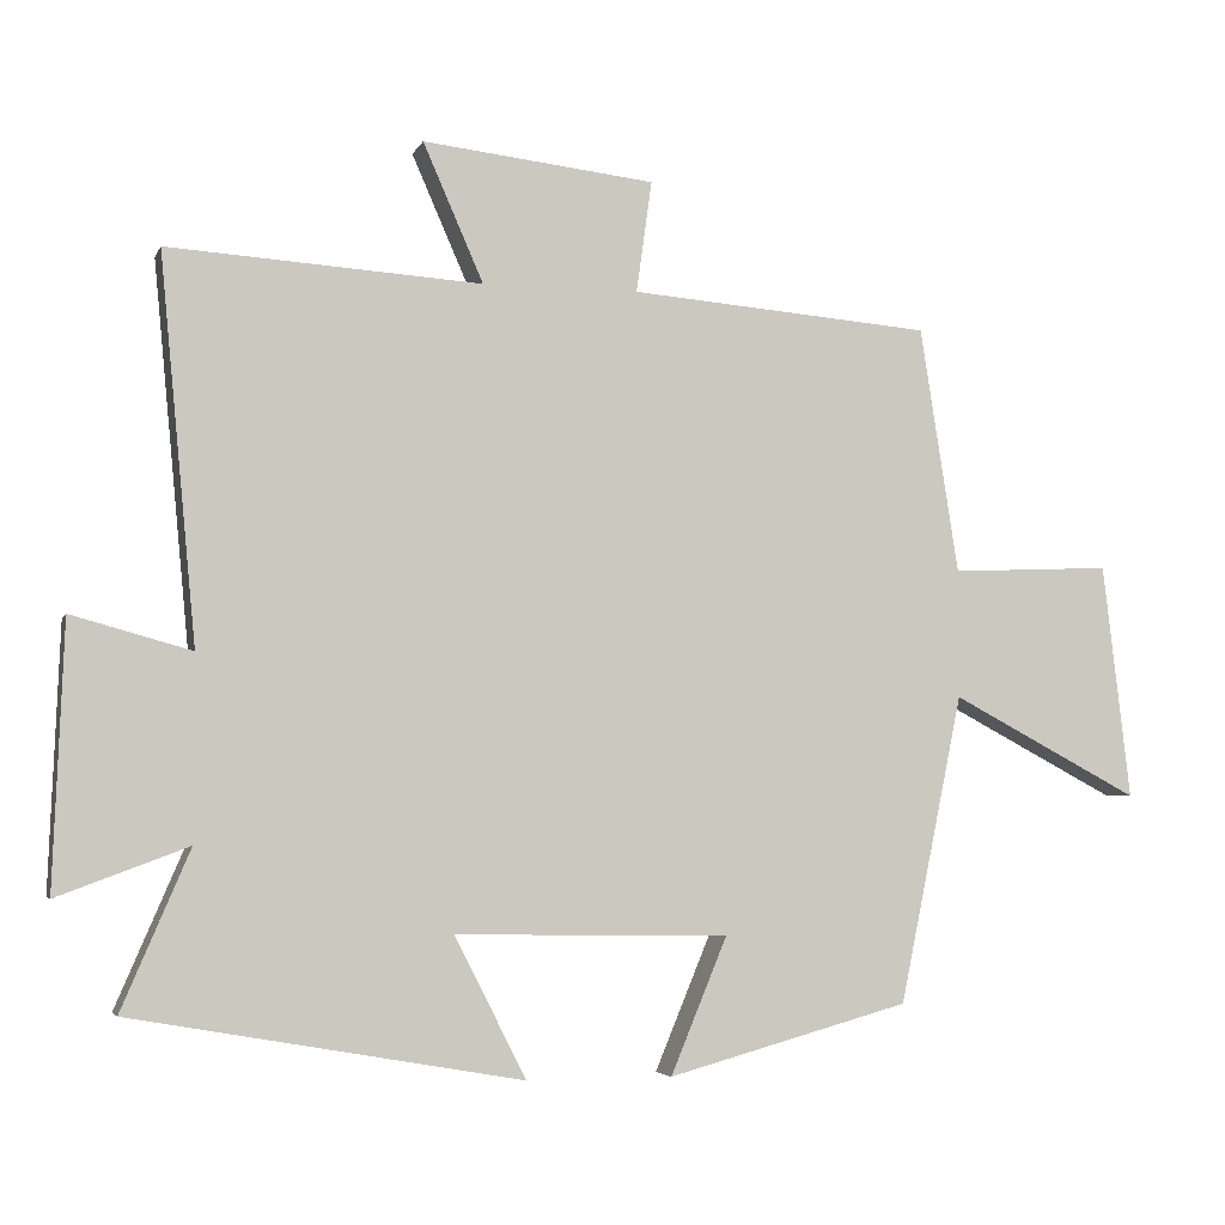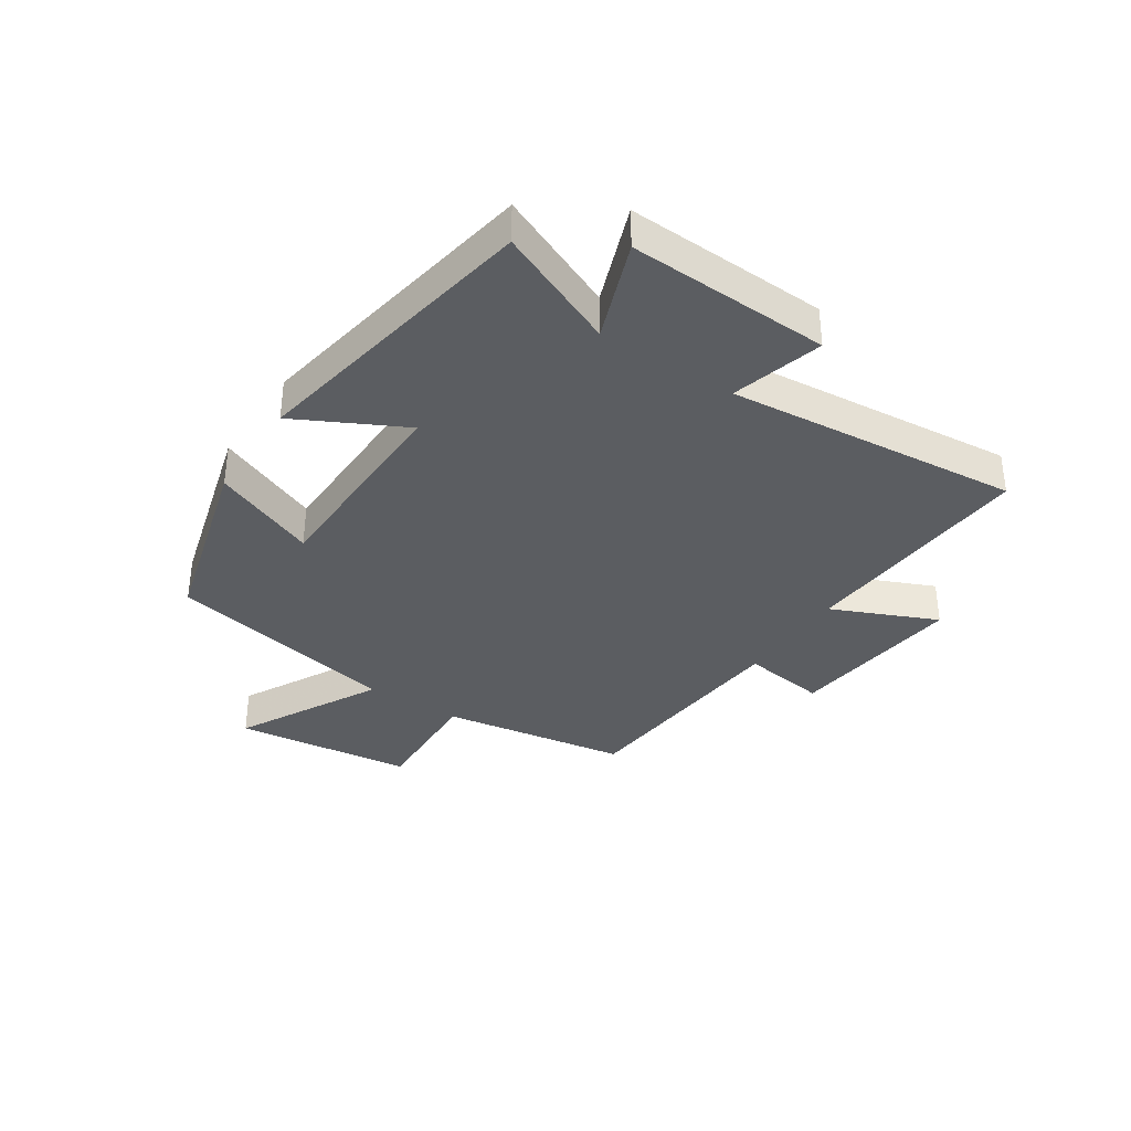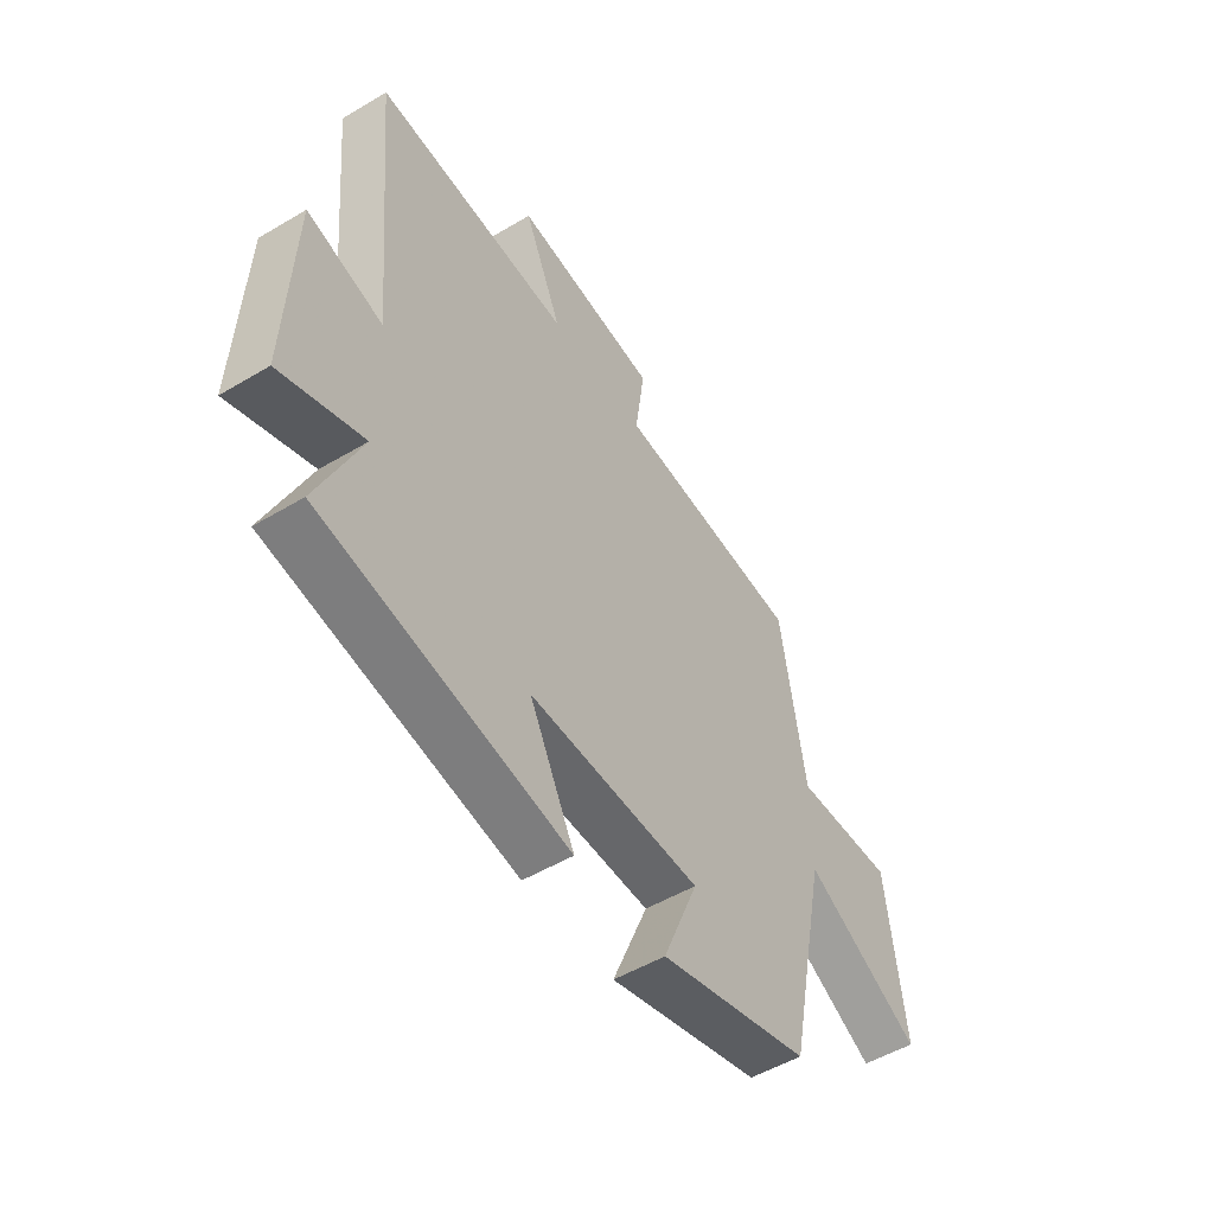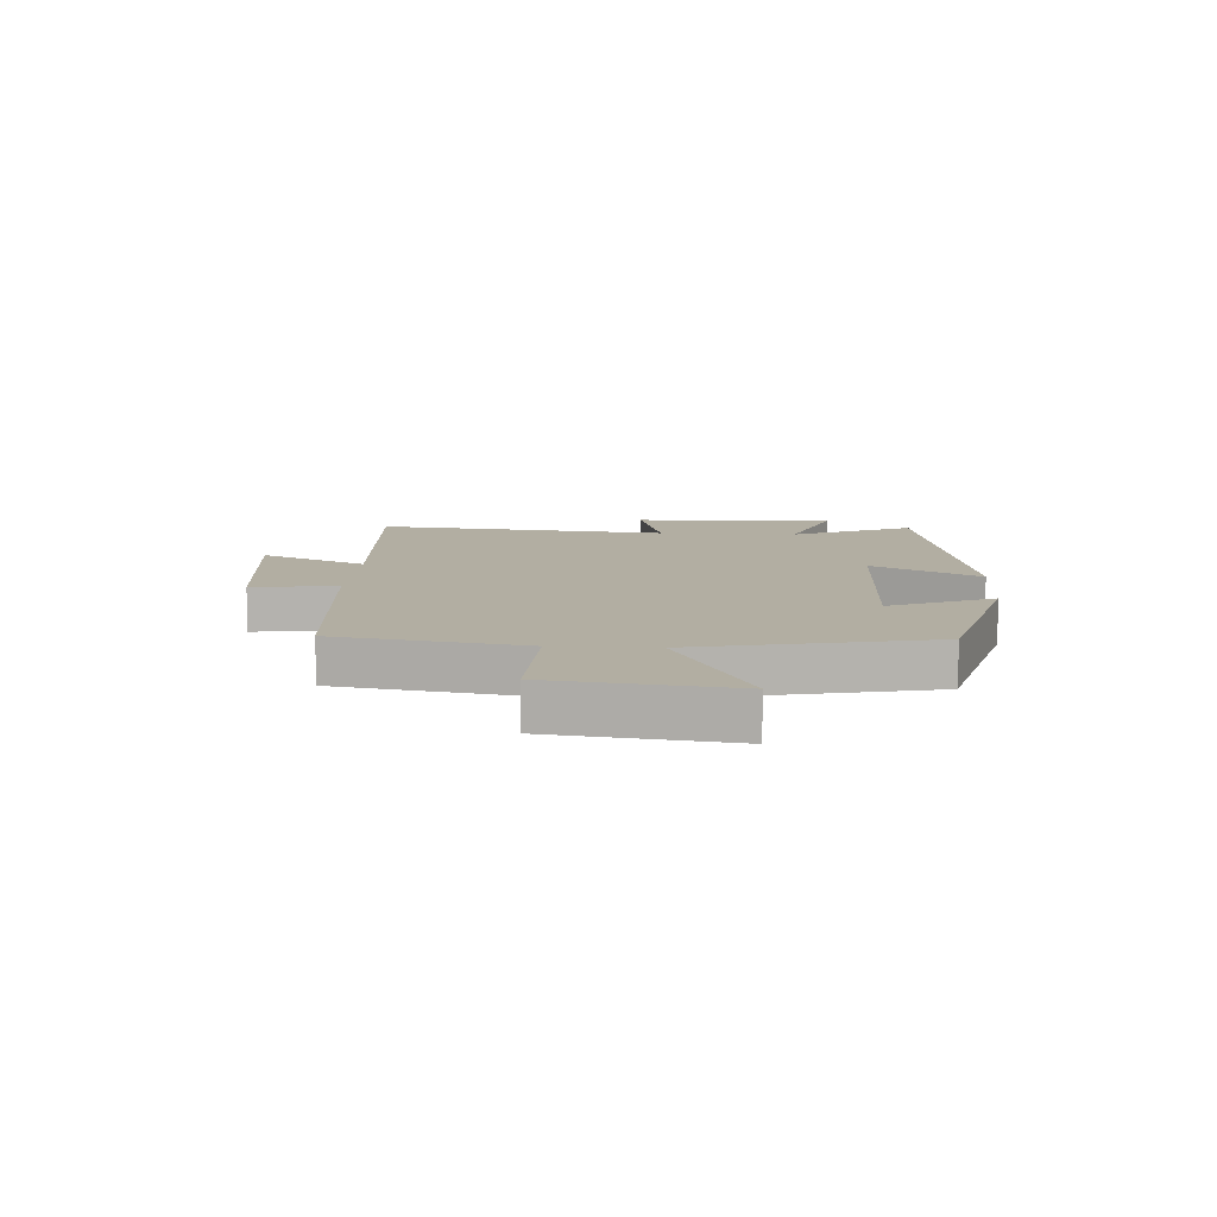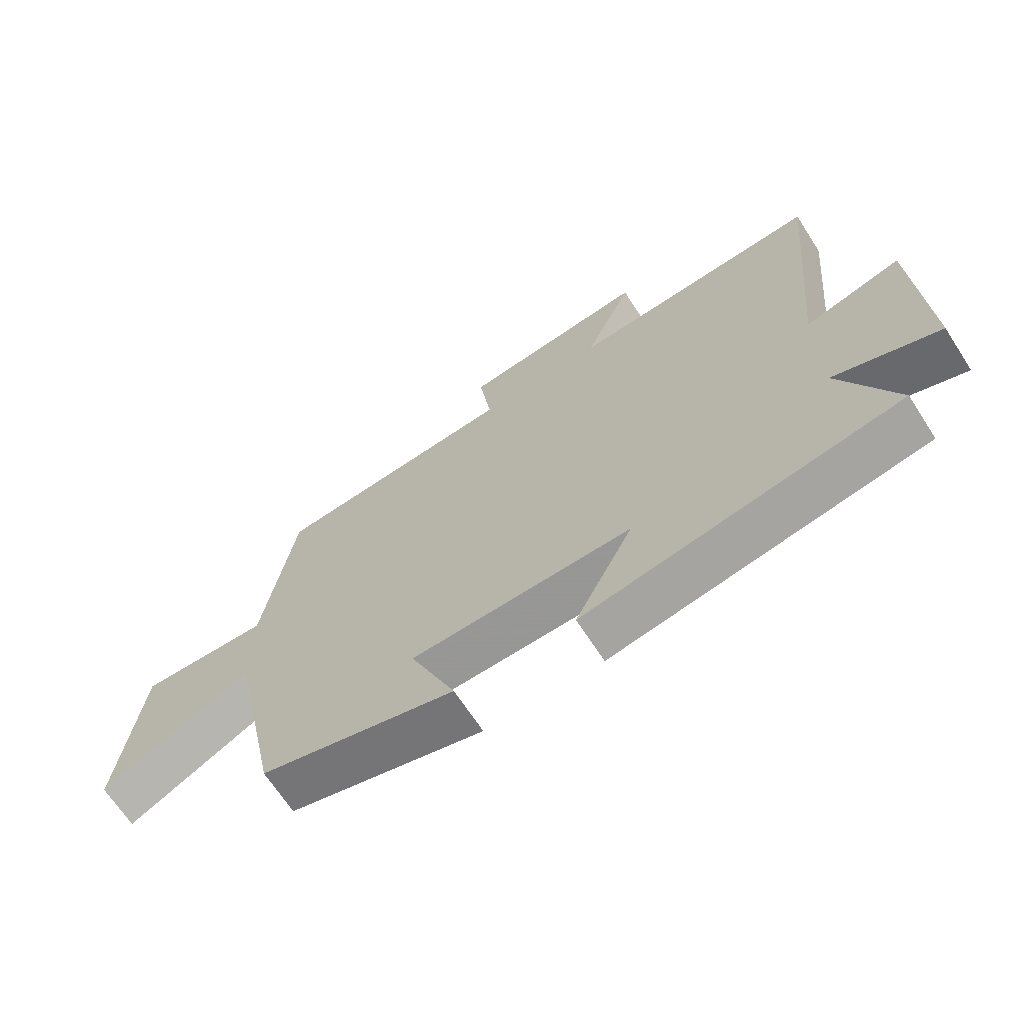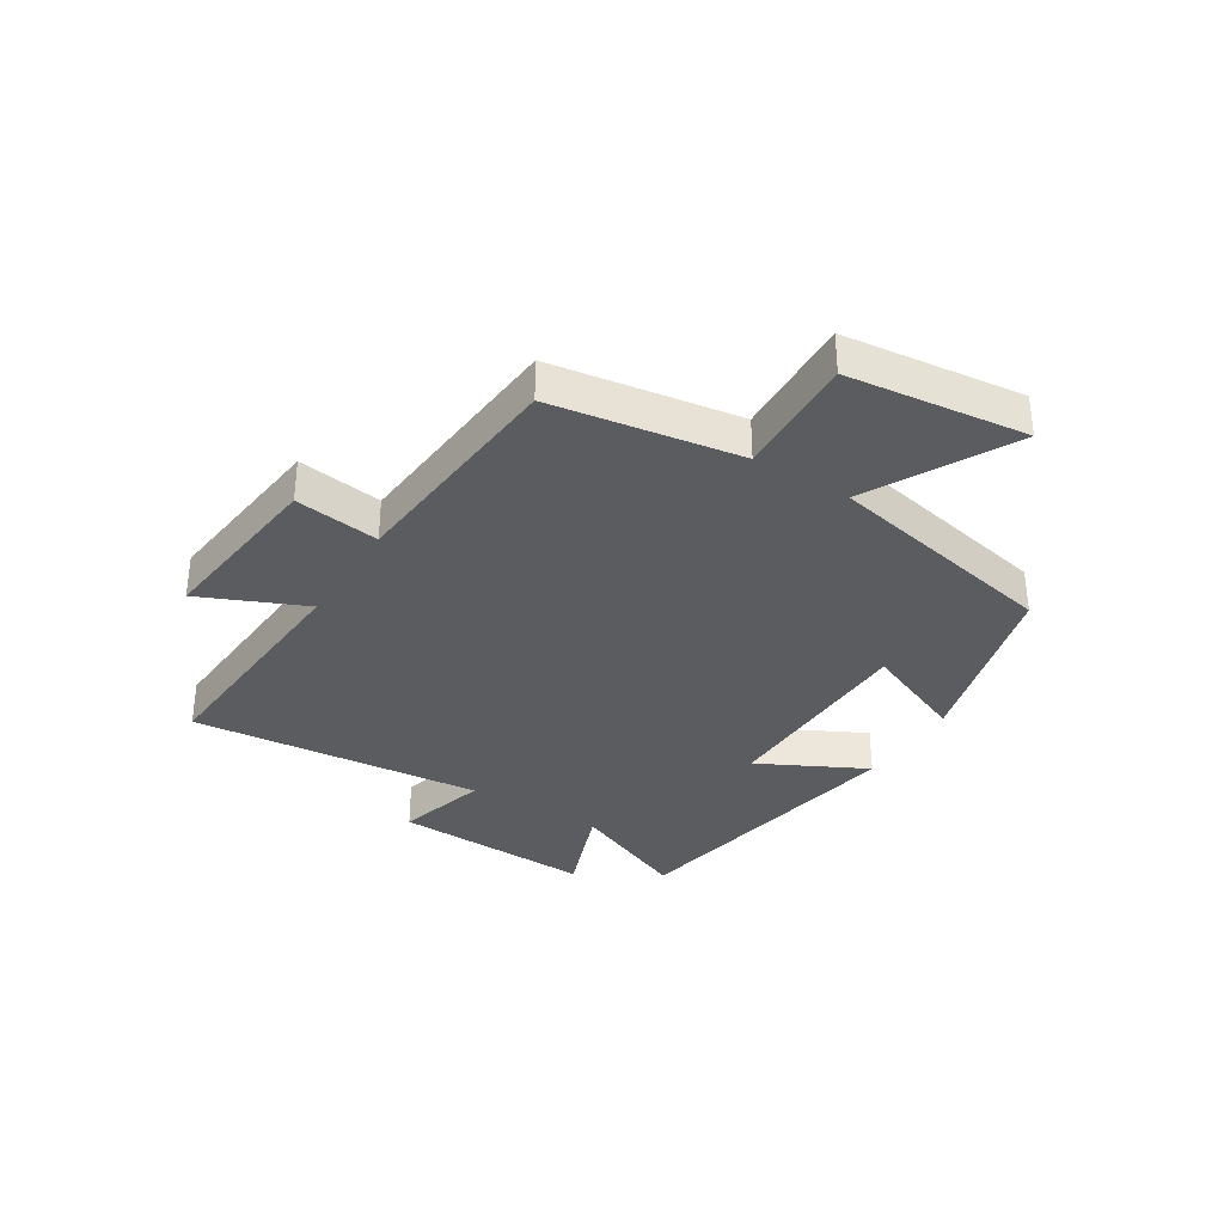
<metadata>
{"format":"obj","ext":"obj","renderer":"f3d","projection":"perspective","resolution":1024,"background":"white","views":[{"elev":-4.1,"azim":-15.4,"up":"+Z"},{"elev":-35.7,"azim":-123.4,"up":"+Y"},{"elev":-51.4,"azim":-57.1,"up":"+Z"},{"elev":10.7,"azim":93.5,"up":"+Y"},{"elev":-67.4,"azim":-147.1,"up":"+Z"},{"elev":-34.3,"azim":58.0,"up":"+Y"}]}
</metadata>
<code>
v -0.588 0.07 -0.411
v -0.5 0.07 -0.207
v -0.669 0.07 -0.27
v -0.655 0.07 0.072
v -0.5 0.07 0.029
v -0.547 0.07 0.526
v -0.142 0.07 0.5
v -0.22 0.07 0.678
v 0.08 0.07 0.644
v 0.06 0.07 0.5
v 0.45 0.07 0.468
v 0.5 0.07 0.15
v 0.708 0.07 0.159
v 0.744 0.07 -0.145
v 0.5 0.07 -0.016
v 0.418 0.07 -0.414
v 0.105 0.07 -0.5
v 0.178 0.07 -0.324
v -0.176 0.07 -0.318
v -0.083 0.07 -0.5
v -0.588 0 -0.411
v -0.5 0 -0.207
v -0.669 0 -0.27
v -0.655 0 0.072
v -0.5 0 0.029
v -0.547 0 0.526
v -0.142 0 0.5
v -0.22 0 0.678
v 0.08 0 0.644
v 0.06 0 0.5
v 0.45 0 0.468
v 0.5 0 0.15
v 0.708 0 0.159
v 0.744 0 -0.145
v 0.5 0 -0.016
v 0.418 0 -0.414
v 0.105 0 -0.5
v 0.178 0 -0.324
v -0.176 0 -0.318
v -0.083 0 -0.5
f 19 20 1 2
f 18 19 2
f 15 16 17 18
f 15 18 2
f 12 13 14 15
f 10 11 12 15
f 10 15 2
f 7 8 9 10
f 7 10 2 3
f 5 6 7
f 5 7 3
f 3 4 5
f 22 21 40 39
f 22 39 38
f 38 37 36 35
f 22 38 35
f 35 34 33 32
f 35 32 31 30
f 22 35 30
f 30 29 28 27
f 23 22 30 27
f 27 26 25
f 23 27 25
f 25 24 23
f 1 21 22 2
f 2 22 23 3
f 3 23 24 4
f 4 24 25 5
f 5 25 26 6
f 6 26 27 7
f 7 27 28 8
f 8 28 29 9
f 9 29 30 10
f 10 30 31 11
f 11 31 32 12
f 12 32 33 13
f 13 33 34 14
f 14 34 35 15
f 15 35 36 16
f 16 36 37 17
f 17 37 38 18
f 18 38 39 19
f 19 39 40 20
f 20 40 21 1

</code>
